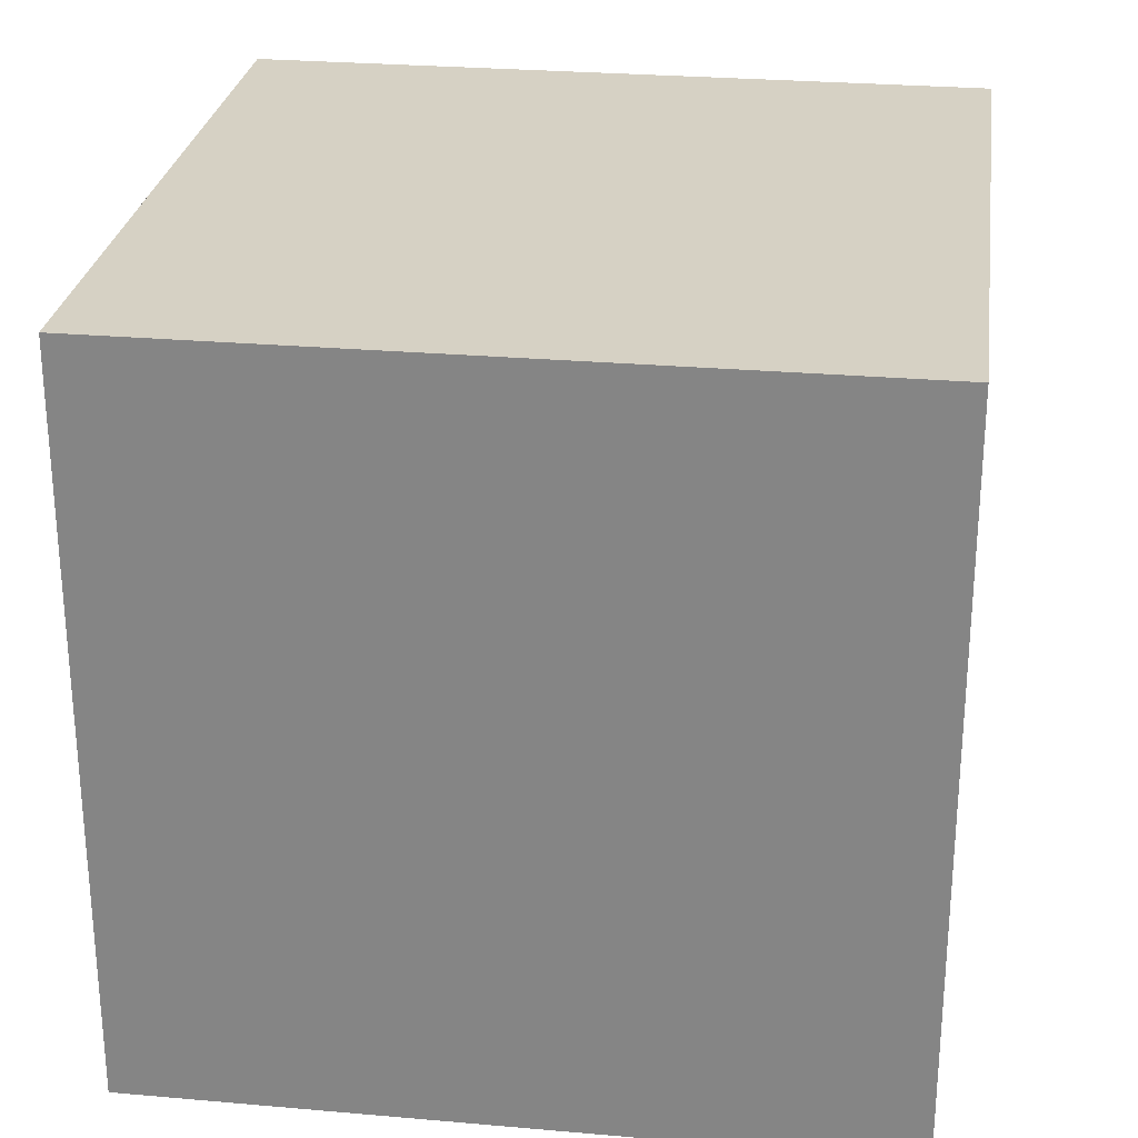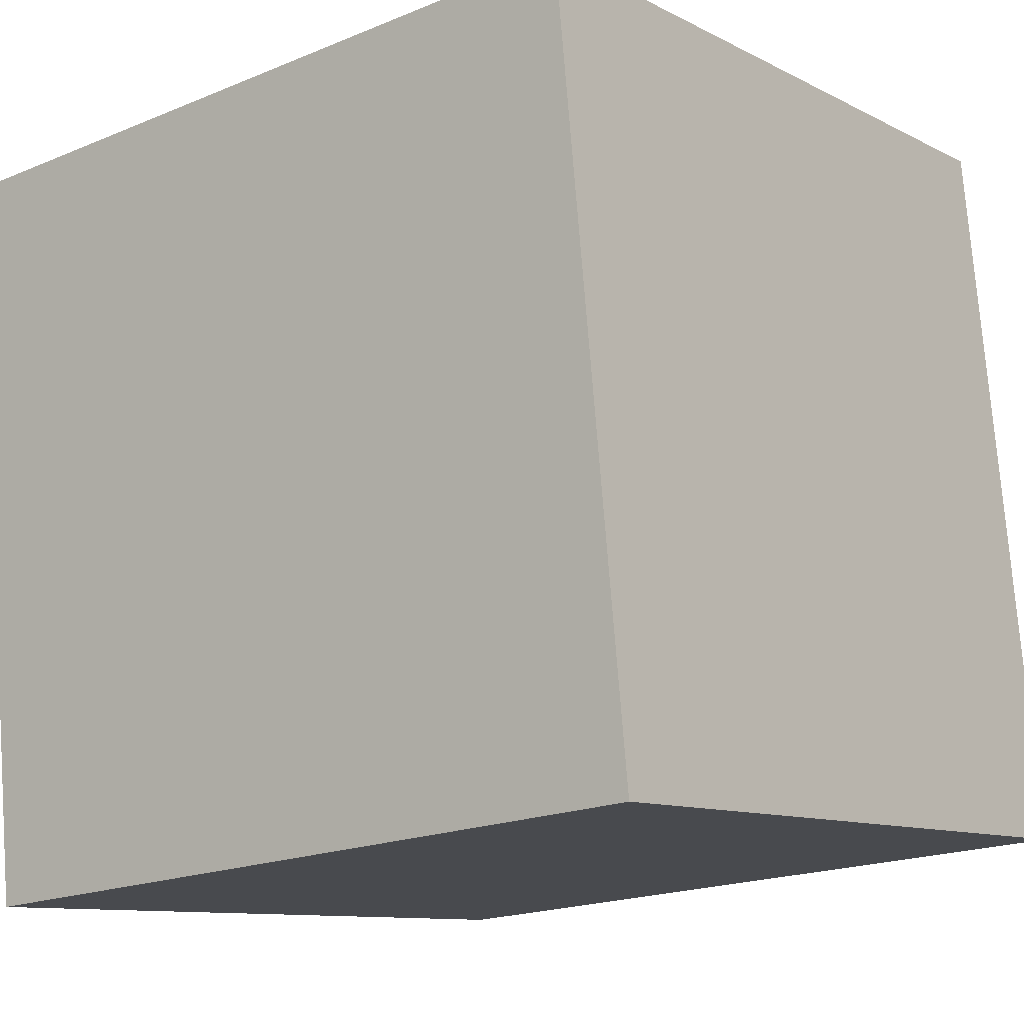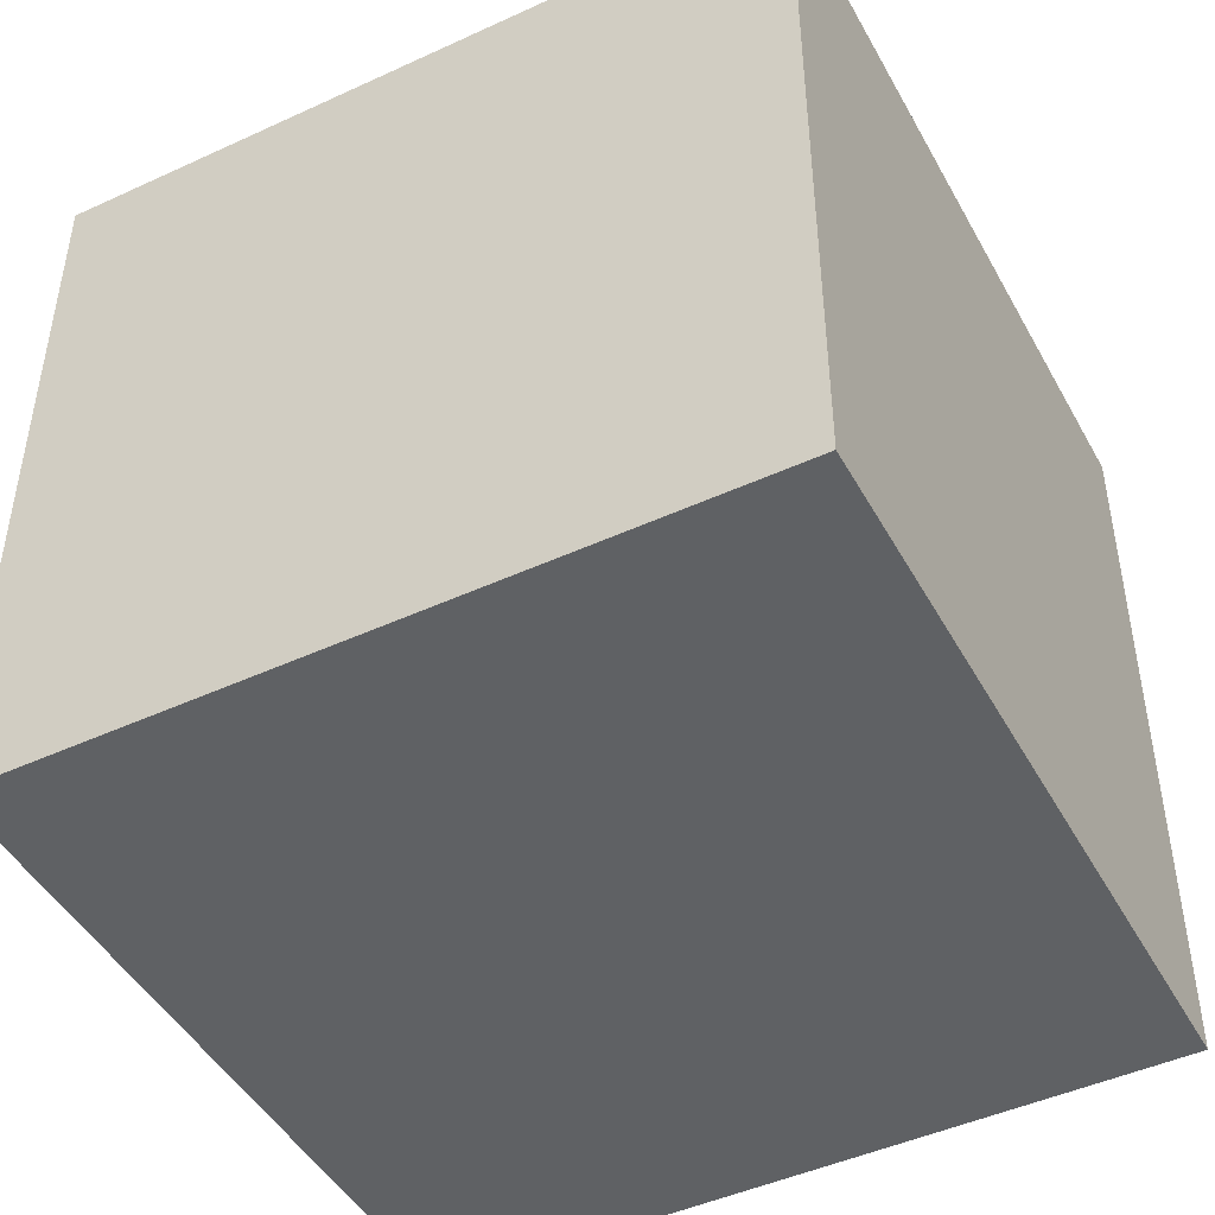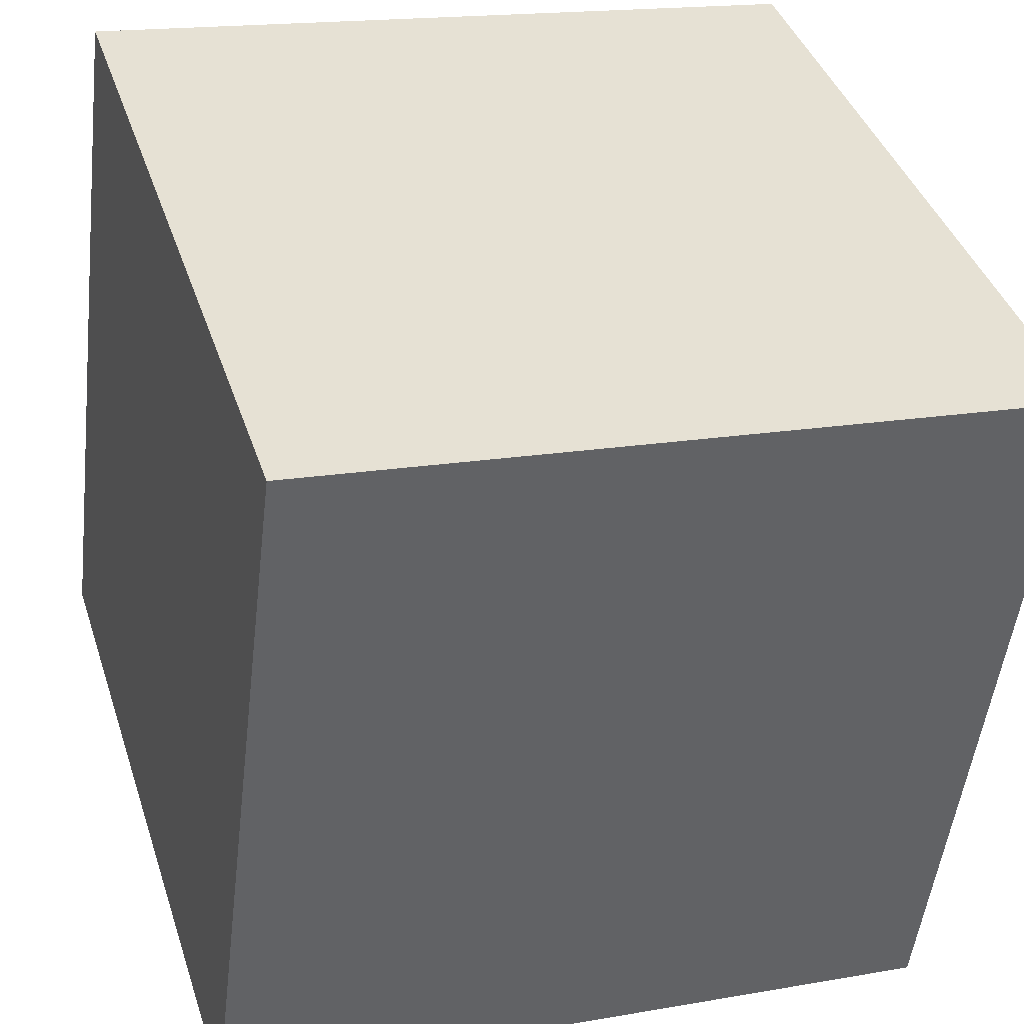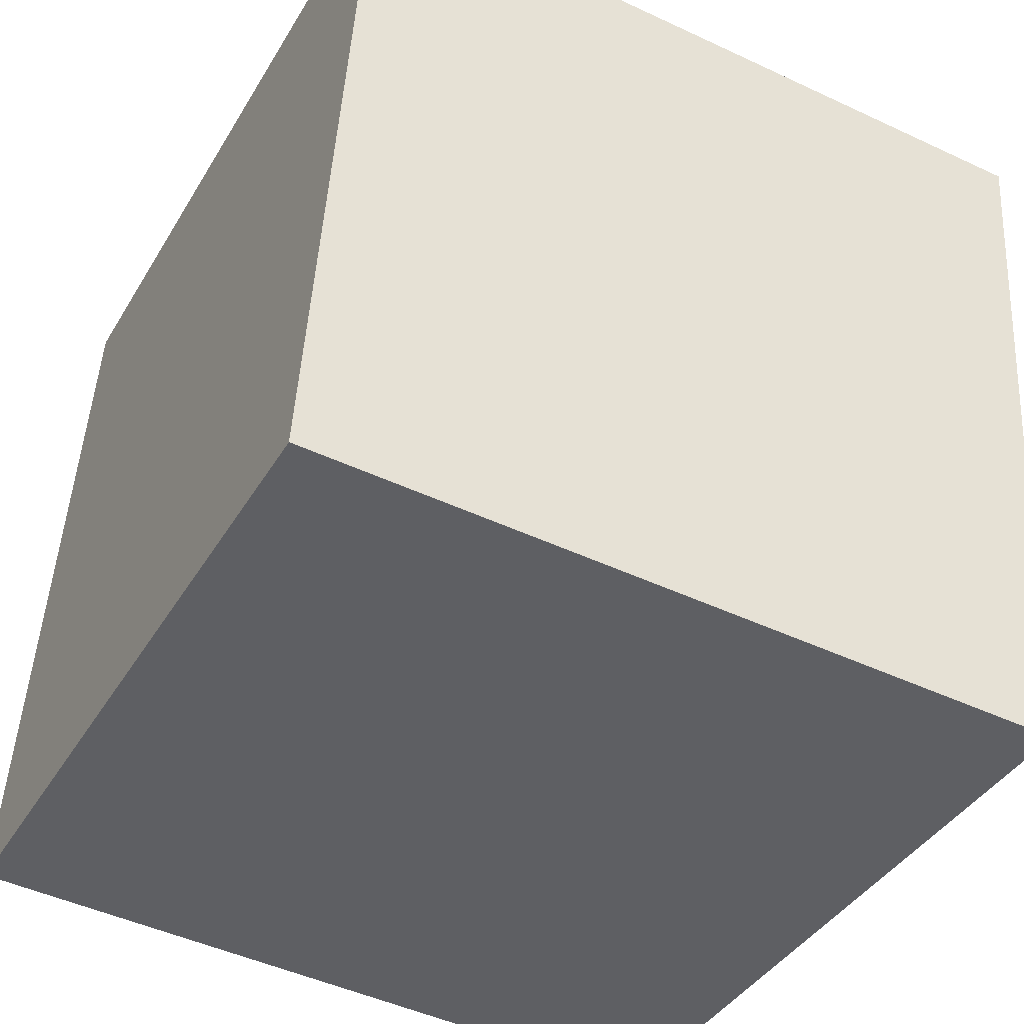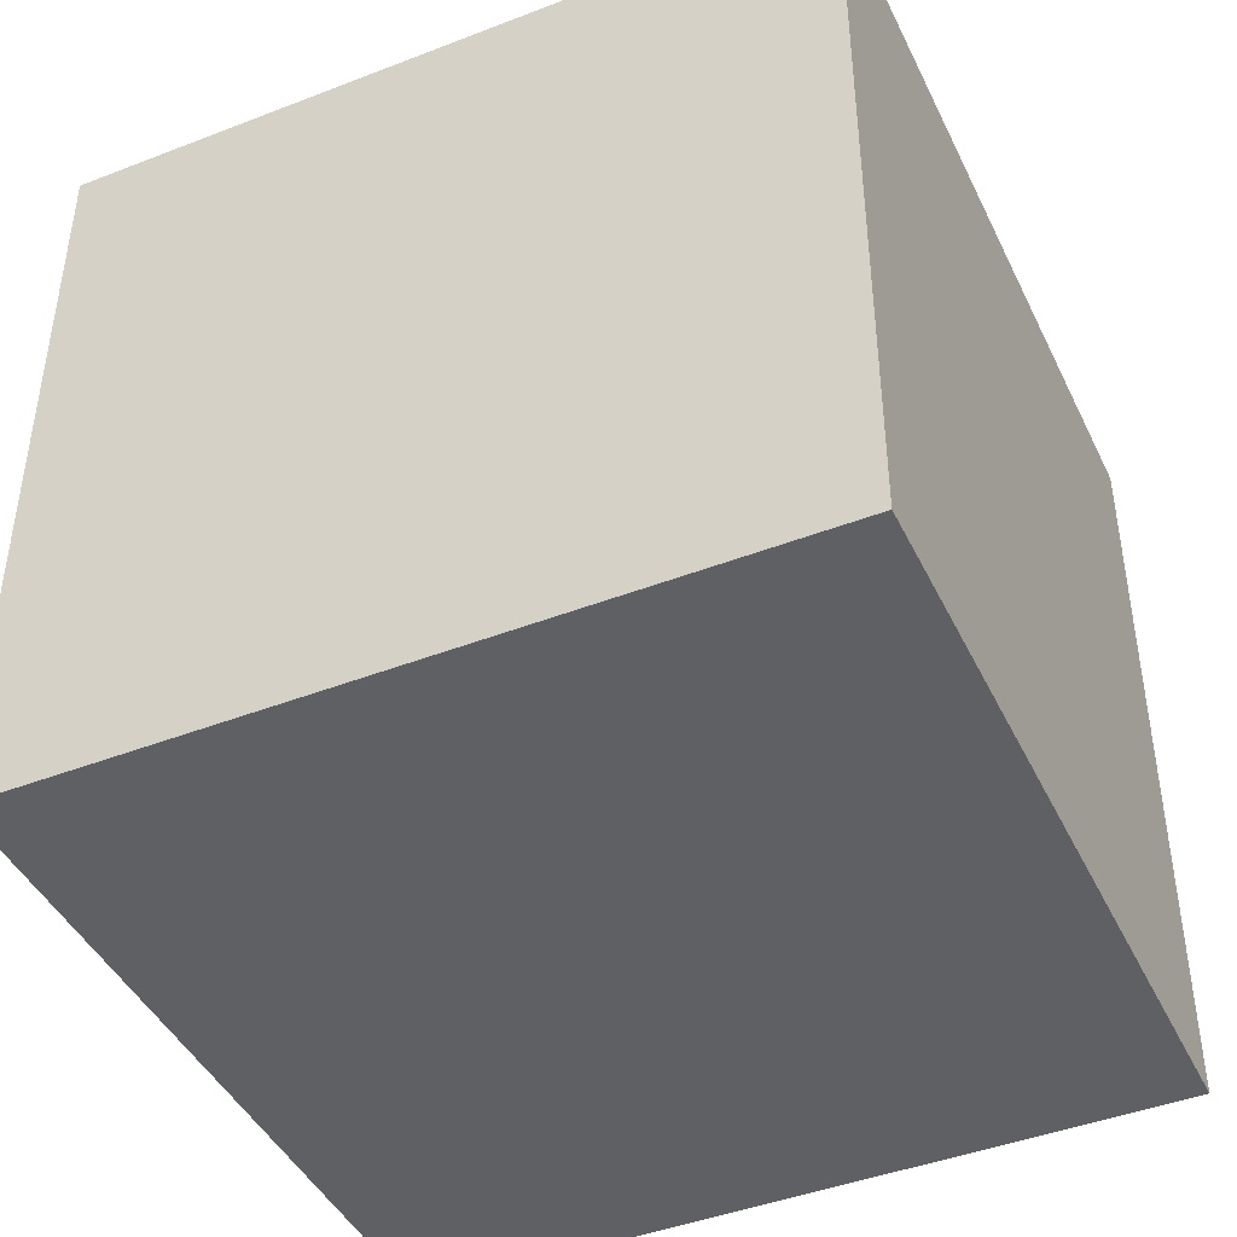
<metadata>
{"format":"obj","ext":"obj","renderer":"f3d","projection":"perspective","resolution":1024,"background":"white","views":[{"elev":27.0,"azim":90.6,"up":"+Y"},{"elev":-19.2,"azim":-52.0,"up":"+Z"},{"elev":-46.5,"azim":-159.5,"up":"+Y"},{"elev":40.3,"azim":162.5,"up":"+Z"},{"elev":-47.3,"azim":-117.9,"up":"+Z"},{"elev":-43.9,"azim":-72.7,"up":"+Y"}]}
</metadata>
<code>
o Cube
v 1.058 1 0.0663
v 1.058 0 0.0663
v 0.9337 1 1.058
v 0.9337 0 1.058
v 0.0663 1 -0.05848
v 0.0663 0 -0.05848
v -0.05848 1 0.9337
v -0.05848 0 0.9337
f 1 5 7 3
f 4 3 7 8
f 8 7 5 6
f 6 2 4 8
f 2 1 3 4
f 6 5 1 2

</code>
